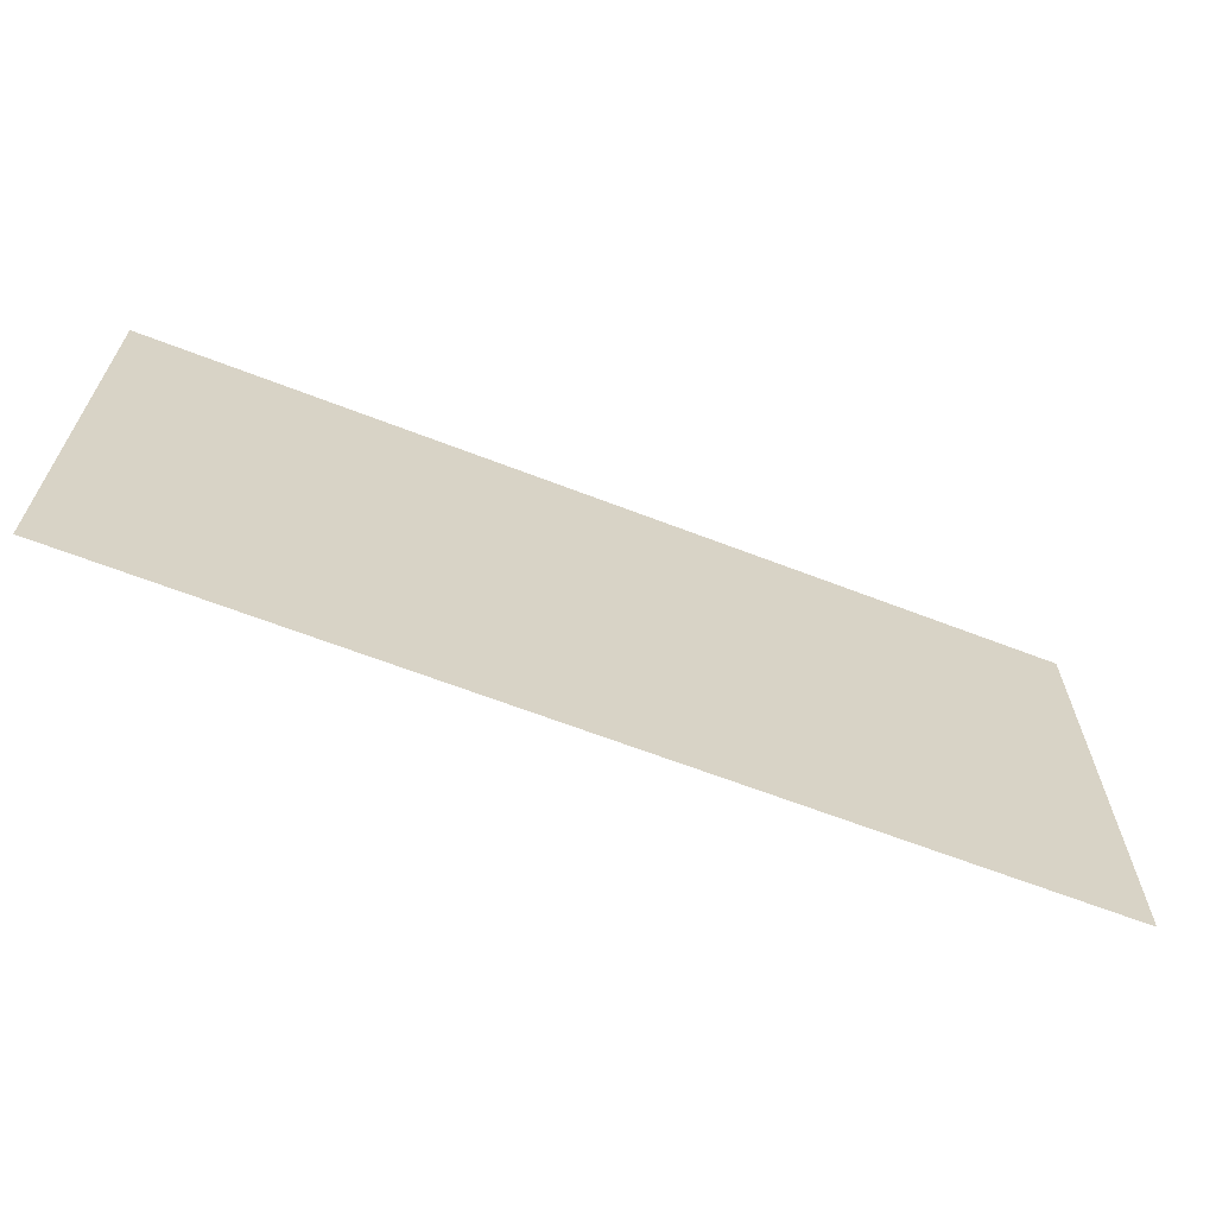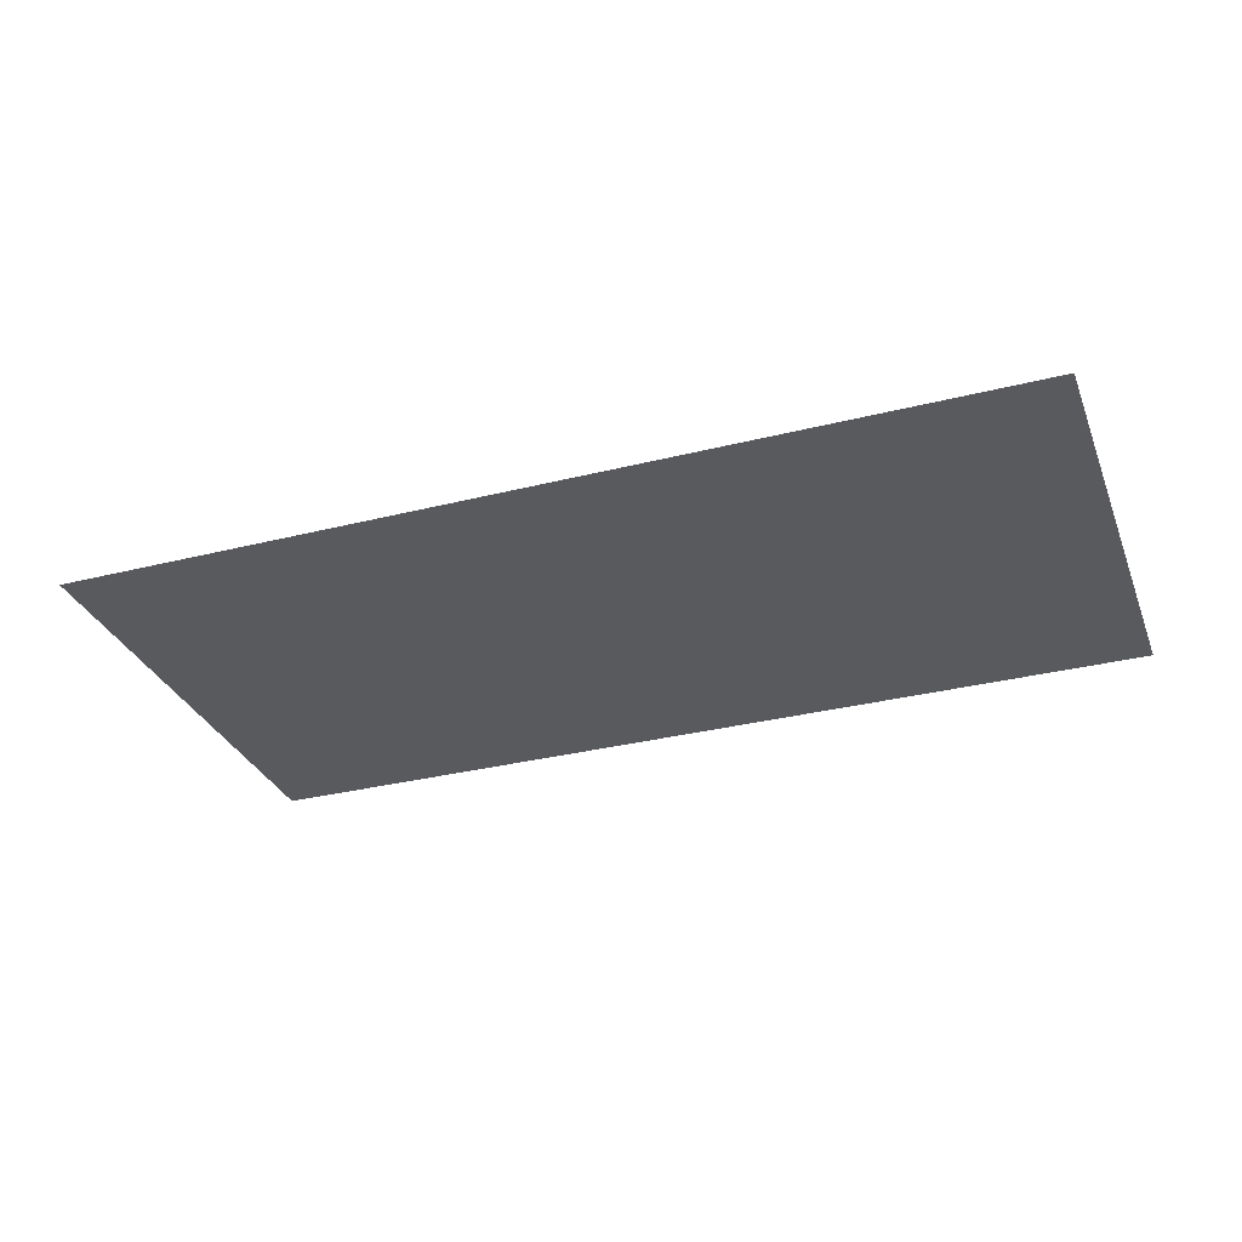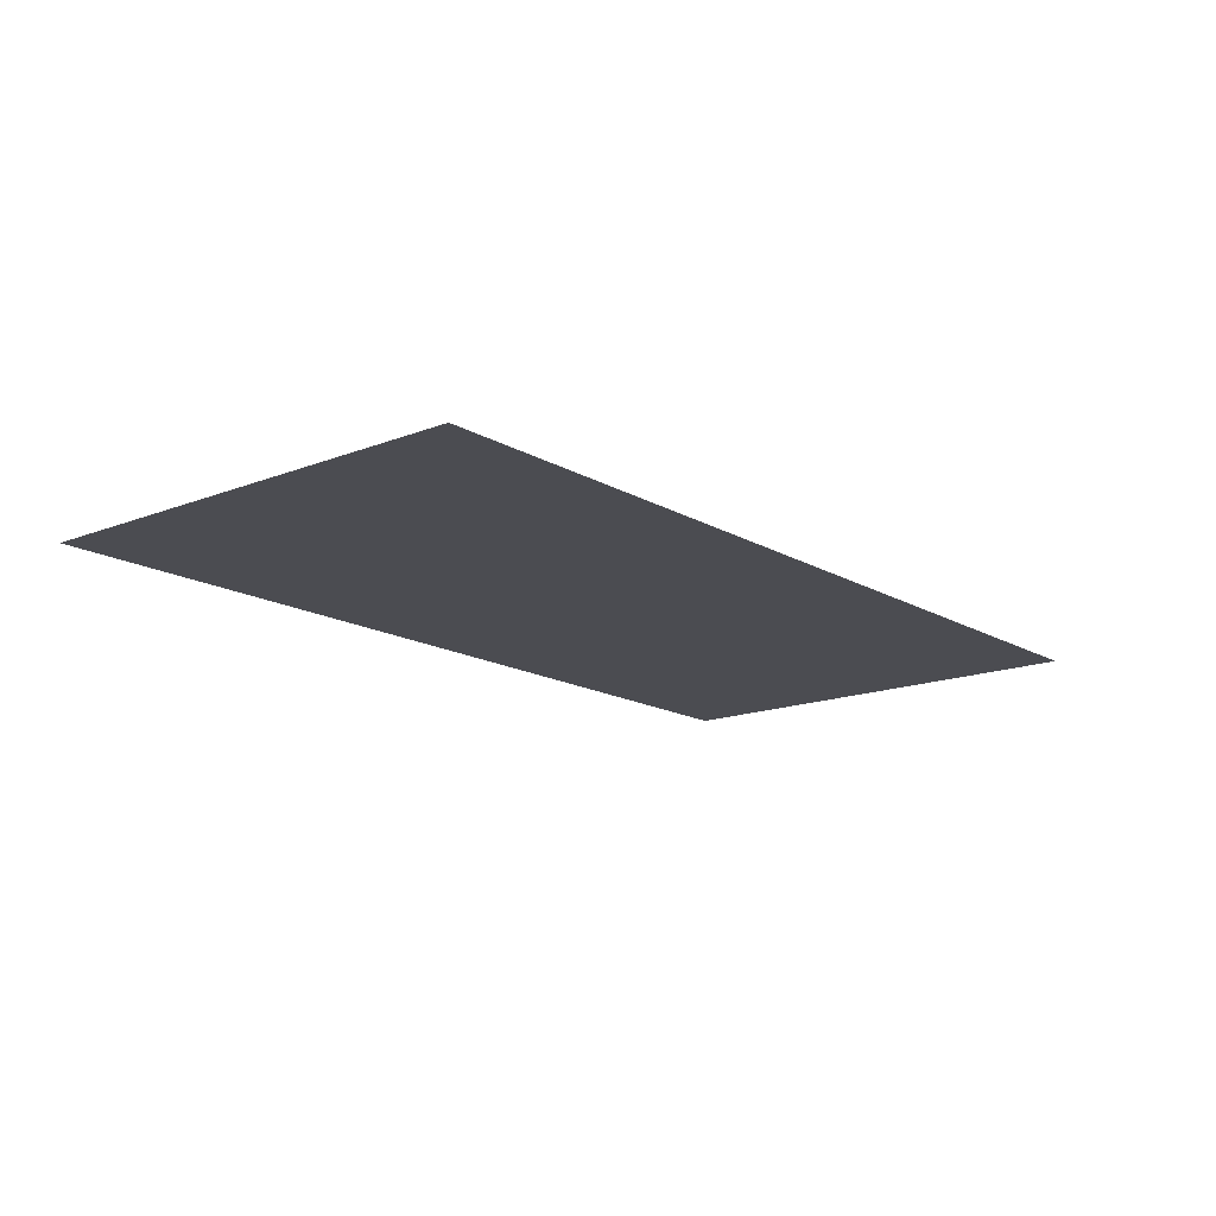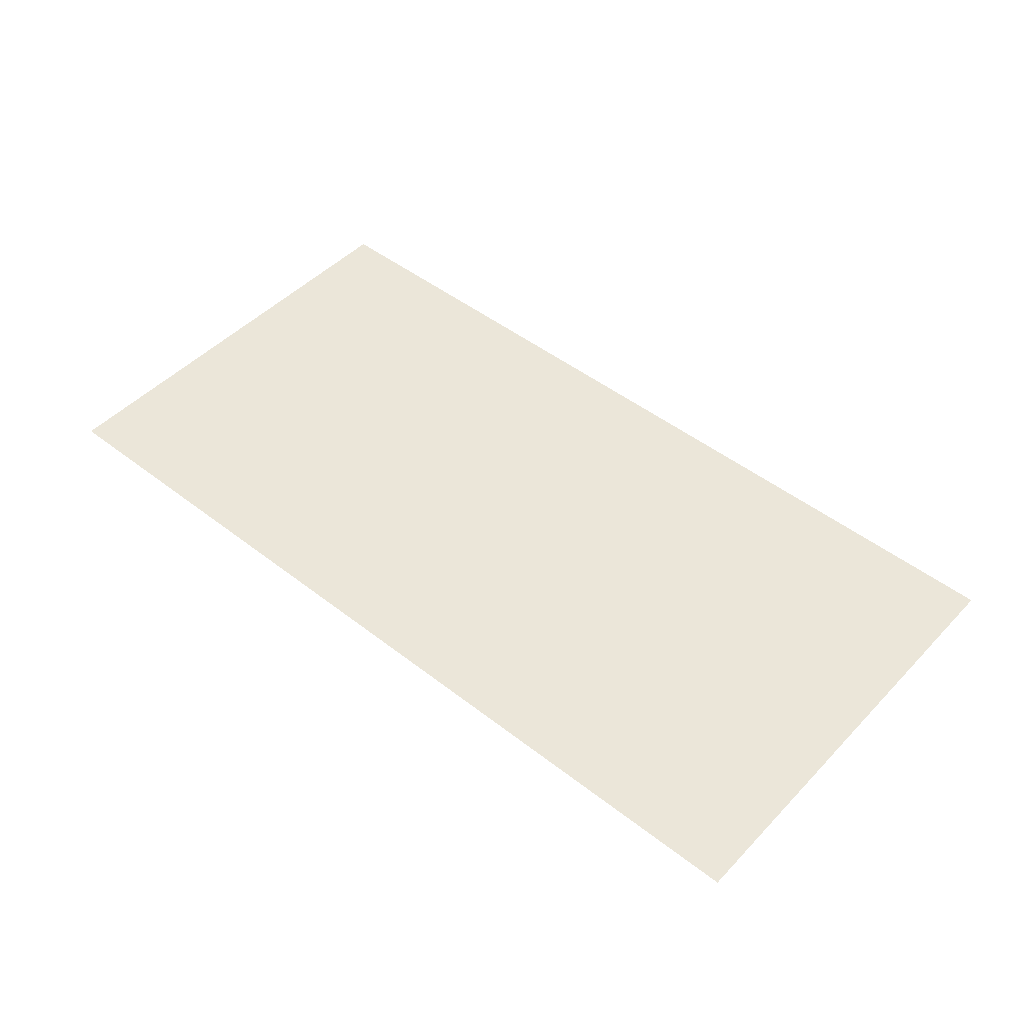
<metadata>
{"format":"obj","ext":"obj","renderer":"f3d","projection":"perspective","resolution":1024,"background":"white","views":[{"elev":-64.8,"azim":-21.3,"up":"+Y"},{"elev":-31.7,"azim":-160.4,"up":"+Z"},{"elev":-15.5,"azim":-50.5,"up":"+Z"},{"elev":47.8,"azim":41.1,"up":"+Z"}]}
</metadata>
<code>
o Base_Wall-Lab.140_Plane.514
v -9.544 50 -0.1538
v -9.544 60 -0.1538
v -19.54 50 -0.1538
v -19.54 60 -0.1538
v 60.46 2e-06 -0.1538
v 50.46 2e-06 -0.1538
v 60.46 10 -0.1538
v 50.46 10 -0.1538
v 50.46 2e-06 -0.1538
v 50.46 10 -0.1538
v 40.46 2e-06 -0.1538
v 40.46 10 -0.1538
v 40.46 2e-06 -0.1538
v 40.46 10 -0.1538
v 30.46 2e-06 -0.1538
v 30.46 10 -0.1538
v 30.46 2e-06 -0.1538
v 30.46 10 -0.1538
v 20.46 2e-06 -0.1538
v 20.46 10 -0.1538
v 20.46 2e-06 -0.1538
v 20.46 10 -0.1538
v 10.46 2e-06 -0.1538
v 10.46 10 -0.1538
v 10.46 2e-06 -0.1538
v 10.46 10 -0.1538
v 0.4557 2e-06 -0.1538
v 0.4557 10 -0.1538
v 0.4557 2e-06 -0.1538
v 0.4557 10 -0.1538
v -9.544 2e-06 -0.1538
v -9.544 10 -0.1538
v -9.544 2e-06 -0.1538
v -9.544 10 -0.1538
v -19.54 2e-06 -0.1538
v -19.54 10 -0.1538
v -19.54 2e-06 -0.1538
v -19.54 10 -0.1538
v -29.54 2e-06 -0.1538
v -29.54 10 -0.1538
v -29.54 2e-06 -0.1538
v -29.54 10 -0.1538
v -39.54 2e-06 -0.1538
v -39.54 10 -0.1538
v -39.54 2e-06 -0.1538
v -39.54 10 -0.1538
v -49.54 2e-06 -0.1538
v -49.54 10 -0.1538
v -49.54 2e-06 -0.1538
v -49.54 10 -0.1538
v -59.54 2e-06 -0.1538
v -59.54 10 -0.1538
v 60.46 10 -0.1538
v 60.46 20 -0.1538
v 50.46 10 -0.1538
v 50.46 20 -0.1538
v 50.46 10 -0.1538
v 50.46 20 -0.1538
v 40.46 10 -0.1538
v 40.46 20 -0.1538
v 40.46 10 -0.1538
v 40.46 20 -0.1538
v 30.46 10 -0.1538
v 30.46 20 -0.1538
v 30.46 10 -0.1538
v 30.46 20 -0.1538
v 20.46 10 -0.1538
v 20.46 20 -0.1538
v 20.46 10 -0.1538
v 20.46 20 -0.1538
v 10.46 10 -0.1538
v 10.46 20 -0.1538
v 10.46 10 -0.1538
v 10.46 20 -0.1538
v 0.4557 10 -0.1538
v 0.4557 20 -0.1538
v 0.4557 10 -0.1538
v 0.4557 20 -0.1538
v -9.544 10 -0.1538
v -9.544 20 -0.1538
v -9.544 10 -0.1538
v -9.544 20 -0.1538
v -19.54 10 -0.1538
v -19.54 20 -0.1538
v -19.54 10 -0.1538
v -19.54 20 -0.1538
v -29.54 10 -0.1538
v -29.54 20 -0.1538
v -29.54 10 -0.1538
v -29.54 20 -0.1538
v -39.54 10 -0.1538
v -39.54 20 -0.1538
v -39.54 10 -0.1538
v -39.54 20 -0.1538
v -49.54 10 -0.1538
v -49.54 20 -0.1538
v -49.54 10 -0.1538
v -49.54 20 -0.1538
v -59.54 10 -0.1538
v -59.54 20 -0.1538
v 60.46 20 -0.1538
v 60.46 30 -0.1538
v 50.46 20 -0.1538
v 50.46 30 -0.1538
v 50.46 20 -0.1538
v 50.46 30 -0.1538
v 40.46 20 -0.1538
v 40.46 30 -0.1538
v 40.46 20 -0.1538
v 40.46 30 -0.1538
v 30.46 20 -0.1538
v 30.46 30 -0.1538
v 30.46 20 -0.1538
v 30.46 30 -0.1538
v 20.46 20 -0.1538
v 20.46 30 -0.1538
v 20.46 20 -0.1538
v 20.46 30 -0.1538
v 10.46 20 -0.1538
v 10.46 30 -0.1538
v 10.46 20 -0.1538
v 10.46 30 -0.1538
v 0.4557 20 -0.1538
v 0.4557 30 -0.1538
v 0.4557 20 -0.1538
v 0.4557 30 -0.1538
v -9.544 20 -0.1538
v -9.544 30 -0.1538
v -9.544 20 -0.1538
v -9.544 30 -0.1538
v -19.54 20 -0.1538
v -19.54 30 -0.1538
v -19.54 20 -0.1538
v -19.54 30 -0.1538
v -29.54 20 -0.1538
v -29.54 30 -0.1538
v -29.54 20 -0.1538
v -29.54 30 -0.1538
v -39.54 20 -0.1538
v -39.54 30 -0.1538
v -39.54 20 -0.1538
v -39.54 30 -0.1538
v -49.54 20 -0.1538
v -49.54 30 -0.1538
v -49.54 20 -0.1538
v -49.54 30 -0.1538
v -59.54 20 -0.1538
v -59.54 30 -0.1538
v 60.46 30 -0.1538
v 60.46 40 -0.1538
v 50.46 30 -0.1538
v 50.46 40 -0.1538
v 50.46 30 -0.1538
v 50.46 40 -0.1538
v 40.46 30 -0.1538
v 40.46 40 -0.1538
v 40.46 30 -0.1538
v 40.46 40 -0.1538
v 30.46 30 -0.1538
v 30.46 40 -0.1538
v 30.46 30 -0.1538
v 30.46 40 -0.1538
v 20.46 30 -0.1538
v 20.46 40 -0.1538
v 20.46 30 -0.1538
v 20.46 40 -0.1538
v 10.46 30 -0.1538
v 10.46 40 -0.1538
v 10.46 30 -0.1538
v 10.46 40 -0.1538
v 0.4557 30 -0.1538
v 0.4557 40 -0.1538
v 0.4557 30 -0.1538
v 0.4557 40 -0.1538
v -9.544 30 -0.1538
v -9.544 40 -0.1538
v -9.544 30 -0.1538
v -9.544 40 -0.1538
v -19.54 30 -0.1538
v -19.54 40 -0.1538
v -19.54 30 -0.1538
v -19.54 40 -0.1538
v -29.54 30 -0.1538
v -29.54 40 -0.1538
v -29.54 30 -0.1538
v -29.54 40 -0.1538
v -39.54 30 -0.1538
v -39.54 40 -0.1538
v -39.54 30 -0.1538
v -39.54 40 -0.1538
v -49.54 30 -0.1538
v -49.54 40 -0.1538
v -49.54 30 -0.1538
v -49.54 40 -0.1538
v -59.54 30 -0.1538
v -59.54 40 -0.1538
v 60.46 40 -0.1538
v 60.46 50 -0.1538
v 50.46 40 -0.1538
v 50.46 50 -0.1538
v 50.46 40 -0.1538
v 50.46 50 -0.1538
v 40.46 40 -0.1538
v 40.46 50 -0.1538
v 40.46 40 -0.1538
v 40.46 50 -0.1538
v 30.46 40 -0.1538
v 30.46 50 -0.1538
v 30.46 40 -0.1538
v 30.46 50 -0.1538
v 20.46 40 -0.1538
v 20.46 50 -0.1538
v 20.46 40 -0.1538
v 20.46 50 -0.1538
v 10.46 40 -0.1538
v 10.46 50 -0.1538
v 10.46 40 -0.1538
v 10.46 50 -0.1538
v 0.4557 40 -0.1538
v 0.4557 50 -0.1538
v 0.4557 40 -0.1538
v 0.4557 50 -0.1538
v -9.544 40 -0.1538
v -9.544 50 -0.1538
v -9.544 40 -0.1538
v -9.544 50 -0.1538
v -19.54 40 -0.1538
v -19.54 50 -0.1538
v -19.54 40 -0.1538
v -19.54 50 -0.1538
v -29.54 40 -0.1538
v -29.54 50 -0.1538
v -29.54 40 -0.1538
v -29.54 50 -0.1538
v -39.54 40 -0.1538
v -39.54 50 -0.1538
v -39.54 40 -0.1538
v -39.54 50 -0.1538
v -49.54 40 -0.1538
v -49.54 50 -0.1538
v -49.54 40 -0.1538
v -49.54 50 -0.1538
v -59.54 40 -0.1538
v -59.54 50 -0.1538
v 60.46 50 -0.1538
v 60.46 60 -0.1538
v 50.46 50 -0.1538
v 50.46 60 -0.1538
v 50.46 50 -0.1538
v 50.46 60 -0.1538
v 40.46 50 -0.1538
v 40.46 60 -0.1538
v 40.46 50 -0.1538
v 40.46 60 -0.1538
v 30.46 50 -0.1538
v 30.46 60 -0.1538
v 30.46 50 -0.1538
v 30.46 60 -0.1538
v 20.46 50 -0.1538
v 20.46 60 -0.1538
v 20.46 50 -0.1538
v 20.46 60 -0.1538
v 10.46 50 -0.1538
v 10.46 60 -0.1538
v 10.46 50 -0.1538
v 10.46 60 -0.1538
v 0.4557 50 -0.1538
v 0.4557 60 -0.1538
v 0.4557 50 -0.1538
v 0.4557 60 -0.1538
v -9.544 50 -0.1538
v -9.544 60 -0.1538
v -19.54 50 -0.1538
v -19.54 60 -0.1538
v -29.54 50 -0.1538
v -29.54 60 -0.1538
v -29.54 50 -0.1538
v -29.54 60 -0.1538
v -39.54 50 -0.1538
v -39.54 60 -0.1538
v -39.54 50 -0.1538
v -39.54 60 -0.1538
v -49.54 50 -0.1538
v -49.54 60 -0.1538
v -49.54 50 -0.1538
v -49.54 60 -0.1538
v -59.54 50 -0.1538
v -59.54 60 -0.1538
f 3 2 1
f 6 7 5
f 11 10 9
f 15 14 13
f 19 18 17
f 23 22 21
f 27 26 25
f 31 30 29
f 35 34 33
f 39 38 37
f 43 42 41
f 47 46 45
f 51 50 49
f 55 54 53
f 59 58 57
f 63 62 61
f 67 66 65
f 71 70 69
f 75 74 73
f 79 78 77
f 83 82 81
f 87 86 85
f 91 90 89
f 95 94 93
f 99 98 97
f 103 102 101
f 107 106 105
f 111 110 109
f 115 114 113
f 119 118 117
f 123 122 121
f 127 126 125
f 131 130 129
f 135 134 133
f 139 138 137
f 143 142 141
f 147 146 145
f 151 150 149
f 155 154 153
f 159 158 157
f 163 162 161
f 167 166 165
f 171 170 169
f 175 174 173
f 179 178 177
f 183 182 181
f 187 186 185
f 191 190 189
f 195 194 193
f 199 198 197
f 203 202 201
f 207 206 205
f 211 210 209
f 215 214 213
f 219 218 217
f 223 222 221
f 227 226 225
f 231 230 229
f 235 234 233
f 239 238 237
f 243 242 241
f 247 246 245
f 251 250 249
f 255 254 253
f 259 258 257
f 263 262 261
f 267 266 265
f 271 270 269
f 275 274 273
f 279 278 277
f 283 282 281
f 287 286 285
f 3 4 2
f 6 8 7
f 11 12 10
f 15 16 14
f 19 20 18
f 23 24 22
f 27 28 26
f 31 32 30
f 35 36 34
f 39 40 38
f 43 44 42
f 47 48 46
f 51 52 50
f 55 56 54
f 59 60 58
f 63 64 62
f 67 68 66
f 71 72 70
f 75 76 74
f 79 80 78
f 83 84 82
f 87 88 86
f 91 92 90
f 95 96 94
f 99 100 98
f 103 104 102
f 107 108 106
f 111 112 110
f 115 116 114
f 119 120 118
f 123 124 122
f 127 128 126
f 131 132 130
f 135 136 134
f 139 140 138
f 143 144 142
f 147 148 146
f 151 152 150
f 155 156 154
f 159 160 158
f 163 164 162
f 167 168 166
f 171 172 170
f 175 176 174
f 179 180 178
f 183 184 182
f 187 188 186
f 191 192 190
f 195 196 194
f 199 200 198
f 203 204 202
f 207 208 206
f 211 212 210
f 215 216 214
f 219 220 218
f 223 224 222
f 227 228 226
f 231 232 230
f 235 236 234
f 239 240 238
f 243 244 242
f 247 248 246
f 251 252 250
f 255 256 254
f 259 260 258
f 263 264 262
f 267 268 266
f 271 272 270
f 275 276 274
f 279 280 278
f 283 284 282
f 287 288 286

</code>
